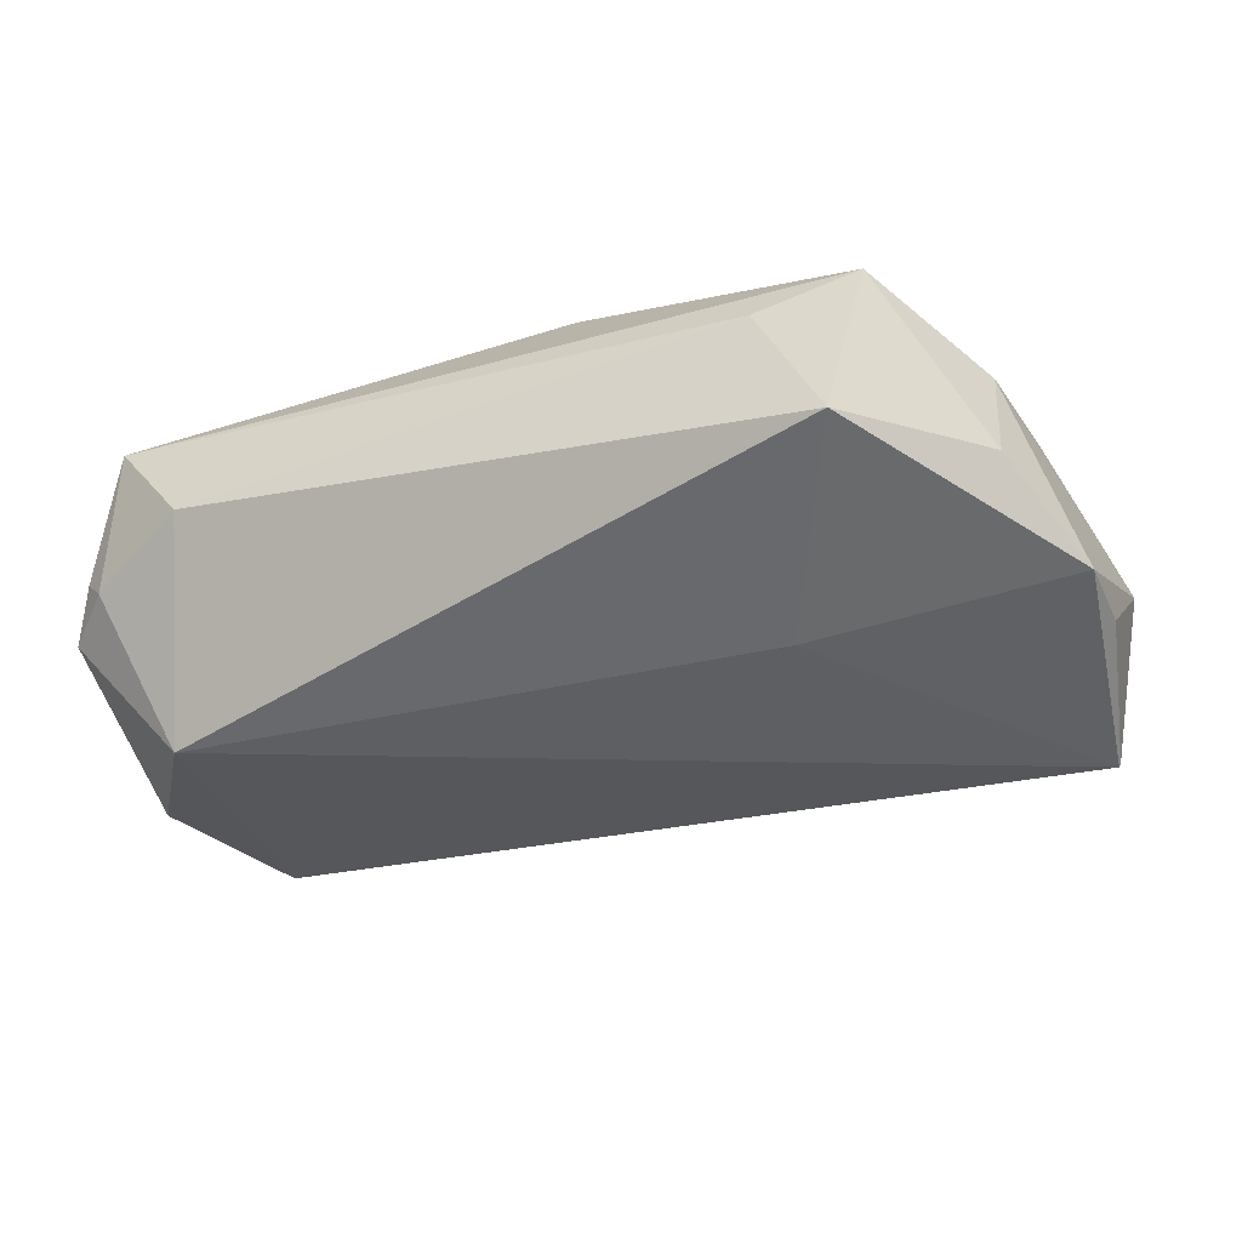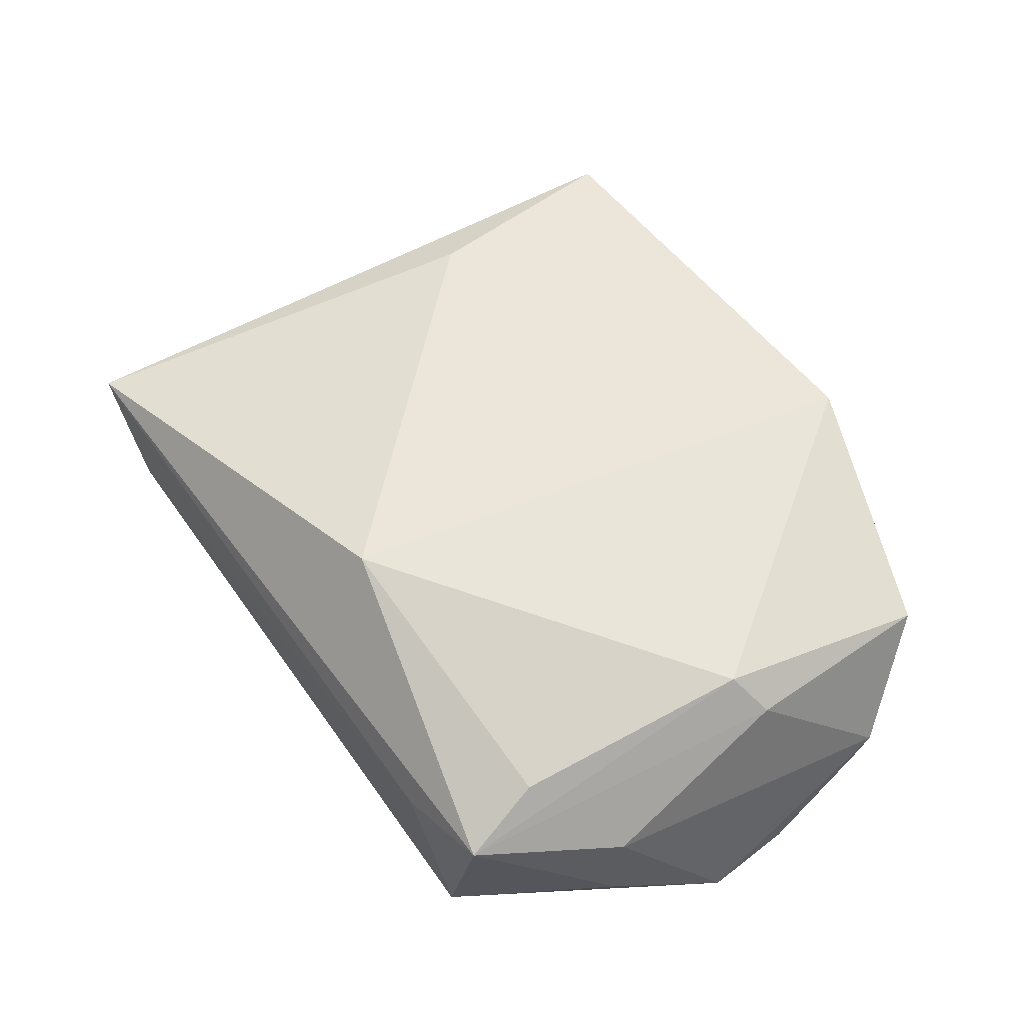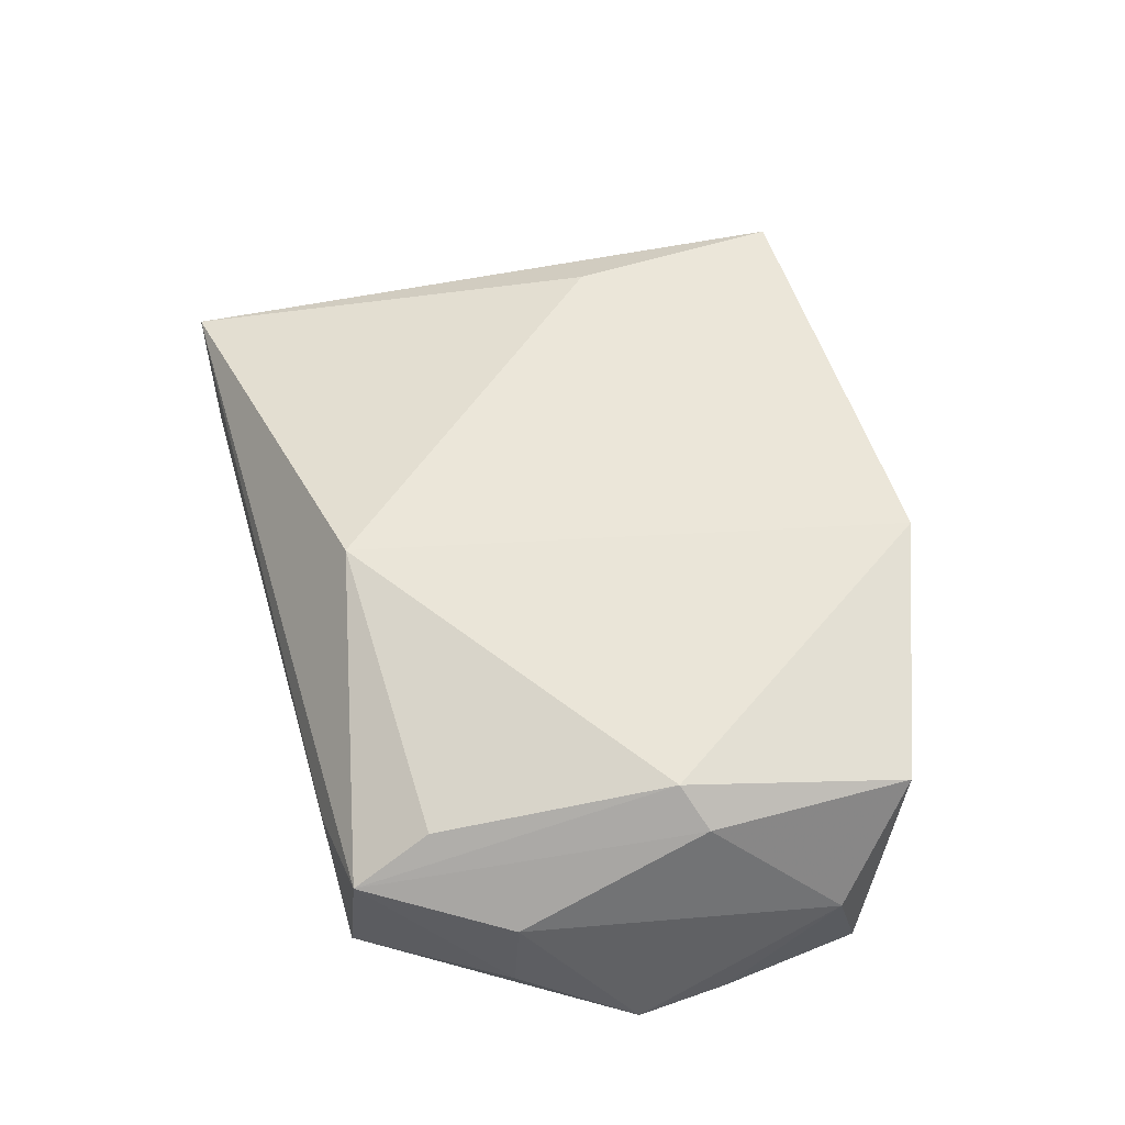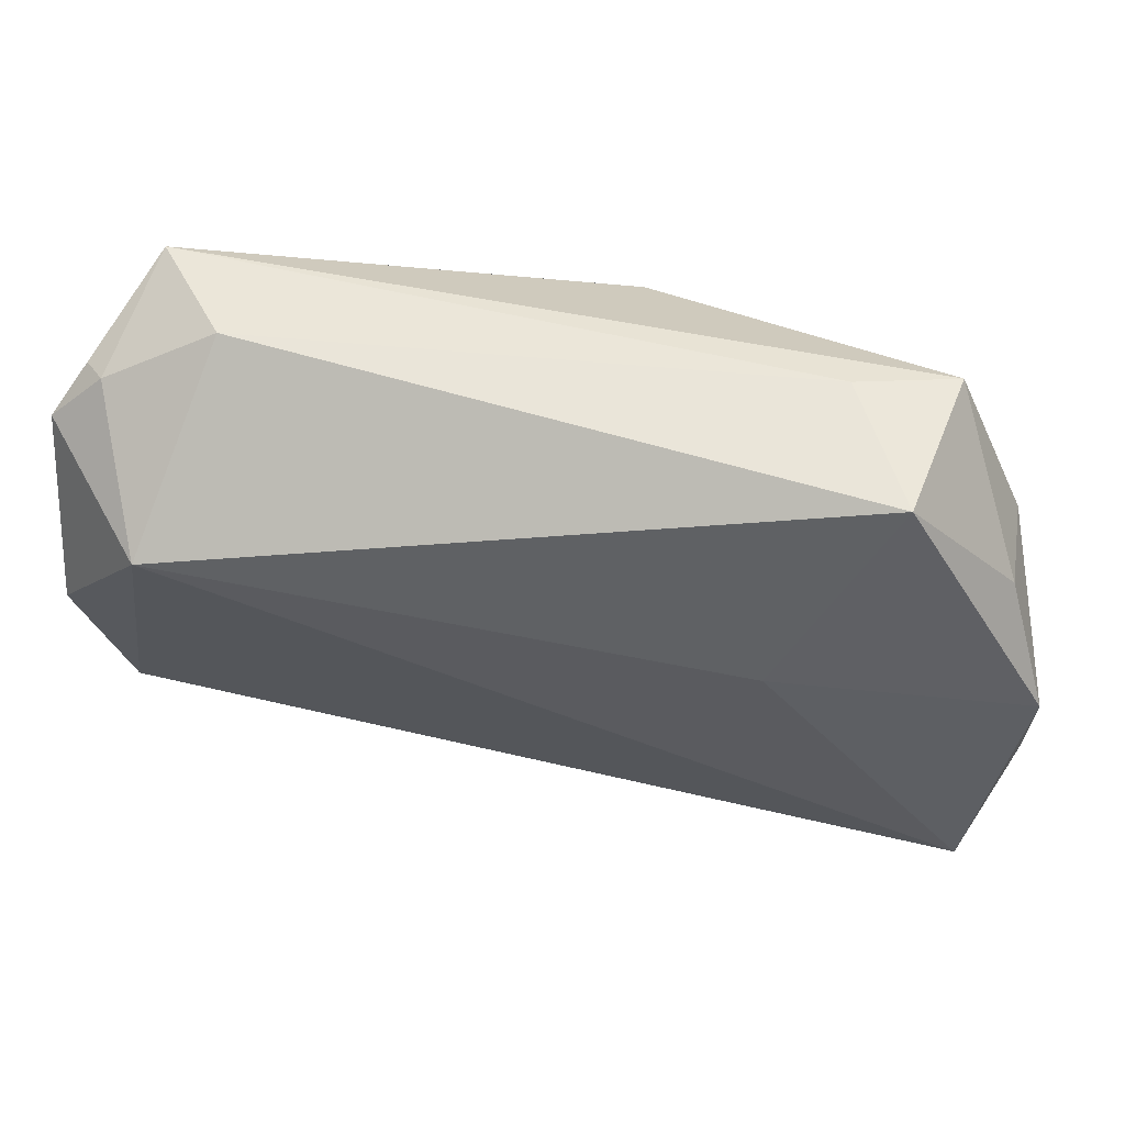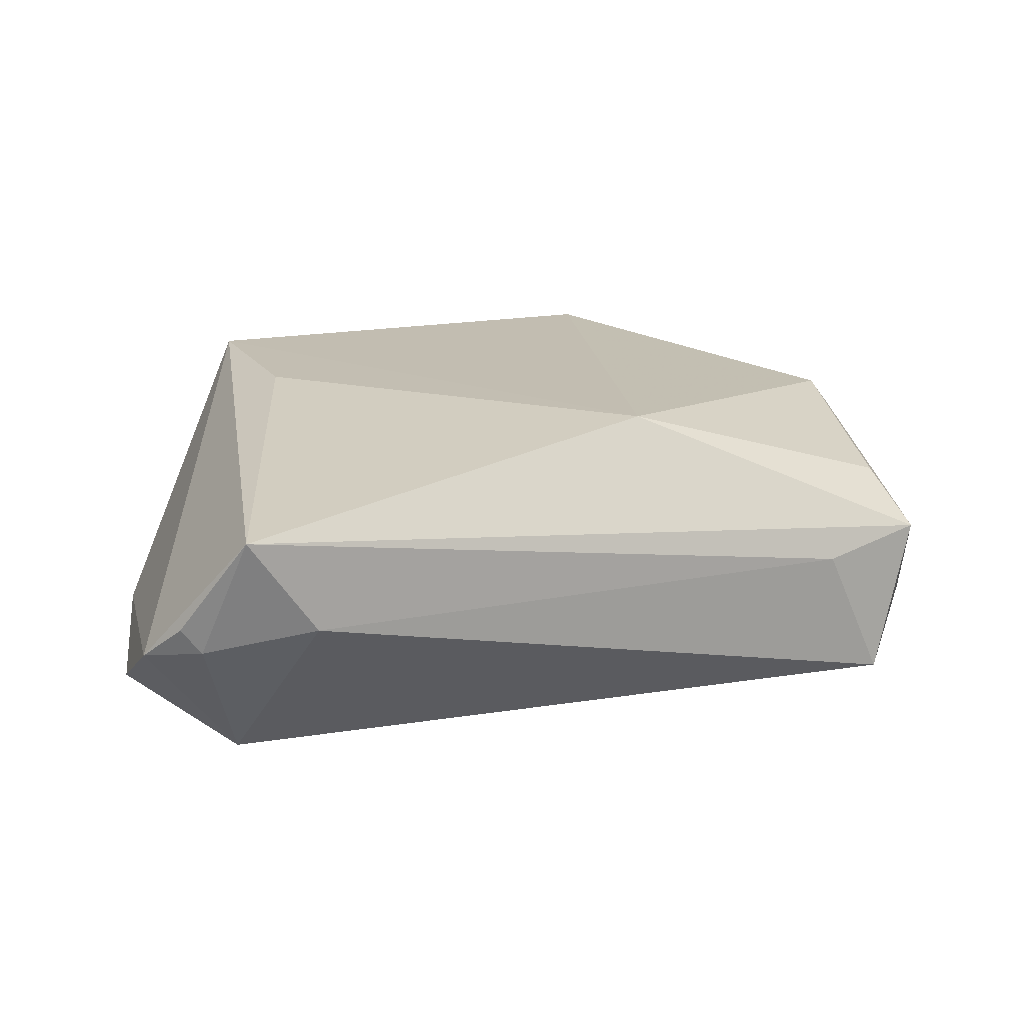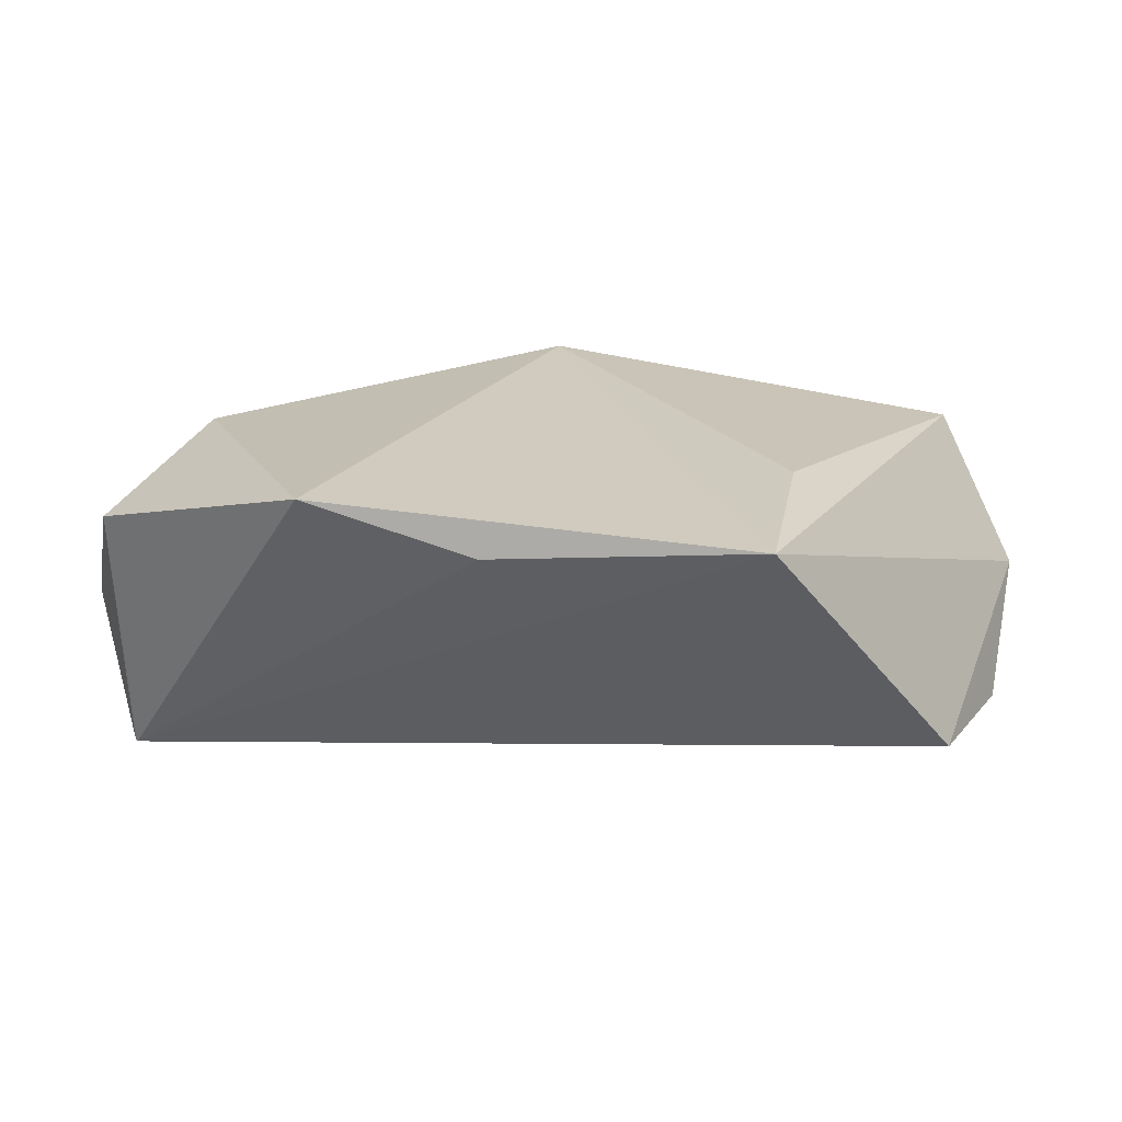
<metadata>
{"format":"obj","ext":"obj","renderer":"f3d","projection":"perspective","resolution":1024,"background":"white","views":[{"elev":-40.4,"azim":-156.6,"up":"+Z"},{"elev":52.9,"azim":-125.8,"up":"+Z"},{"elev":50.3,"azim":-105.9,"up":"+Z"},{"elev":55.5,"azim":-172.7,"up":"+Y"},{"elev":16.0,"azim":160.8,"up":"+Z"},{"elev":23.6,"azim":13.3,"up":"+Z"}]}
</metadata>
<code>
v 0.03581 -0.04104 0.02052
v 0.0567 0.0294 -0.001305
v -0.02026 -0.04035 0.02154
v 0.04094 0.03628 -0.0008088
v -0.05023 0.01756 0.0006859
v -0.05496 -0.00701 -0.01598
v -0.05521 0.003961 -0.0175
v -0.02908 0.03628 0.001129
v -0.04994 0.01811 -0.01048
v -0.04999 -0.02617 -0.02087
v -0.04562 -0.002813 0.01624
v 0.05565 -0.0197 -0.01234
v 0.06063 0.02458 -0.005712
v -0.05568 -0.02058 -0.002177
v -0.04022 0.02539 0.009984
v -0.04972 -0.02624 -0.02131
v -0.004686 0.02665 0.02033
v -0.04147 0.03495 0.00426
v -0.04989 -0.005356 0.01194
v -0.02313 0.009327 -0.02148
v 0.04946 0.03628 0.01104
v 0.05424 0.03039 -0.004228
v 0.03432 -0.01451 0.02006
v 0.04834 0.01939 -0.02148
v -0.04983 -0.02983 0.01238
v 0.001958 -0.04171 0.01673
v -0.03657 0.03555 -0.01499
v 0.06014 0.002952 -0.01606
f 12 16 24
f 1 16 12
f 3 1 17
f 13 1 12
f 21 1 13
f 20 16 7
f 20 24 16
f 3 16 26
f 26 1 3
f 16 1 26
f 7 16 6
f 25 16 3
f 23 1 21
f 21 17 23
f 23 17 1
f 3 17 11
f 11 25 3
f 19 25 11
f 11 17 15
f 12 24 28
f 28 13 12
f 24 13 28
f 22 13 24
f 18 17 21
f 21 8 18
f 15 17 18
f 18 5 19
f 18 11 15
f 19 11 18
f 14 25 19
f 7 6 14
f 14 5 7
f 19 5 14
f 21 13 2
f 2 22 21
f 13 22 2
f 7 5 9
f 5 18 9
f 4 8 21
f 21 22 4
f 4 22 24
f 27 20 7
f 7 9 27
f 24 20 27
f 27 9 18
f 27 4 24
f 27 18 8
f 8 4 27
f 16 25 10
f 25 14 10
f 10 6 16
f 10 14 6

</code>
